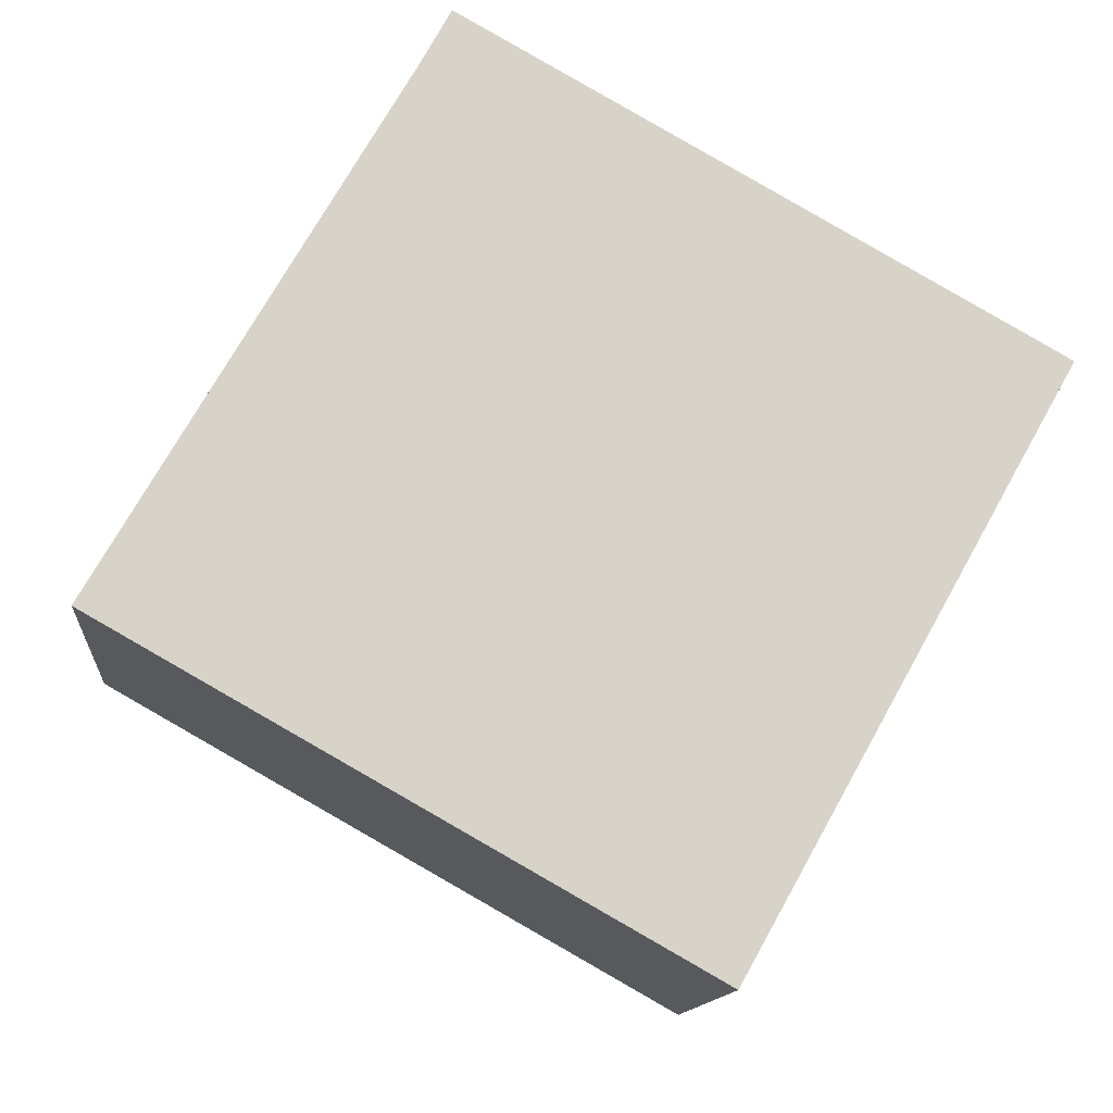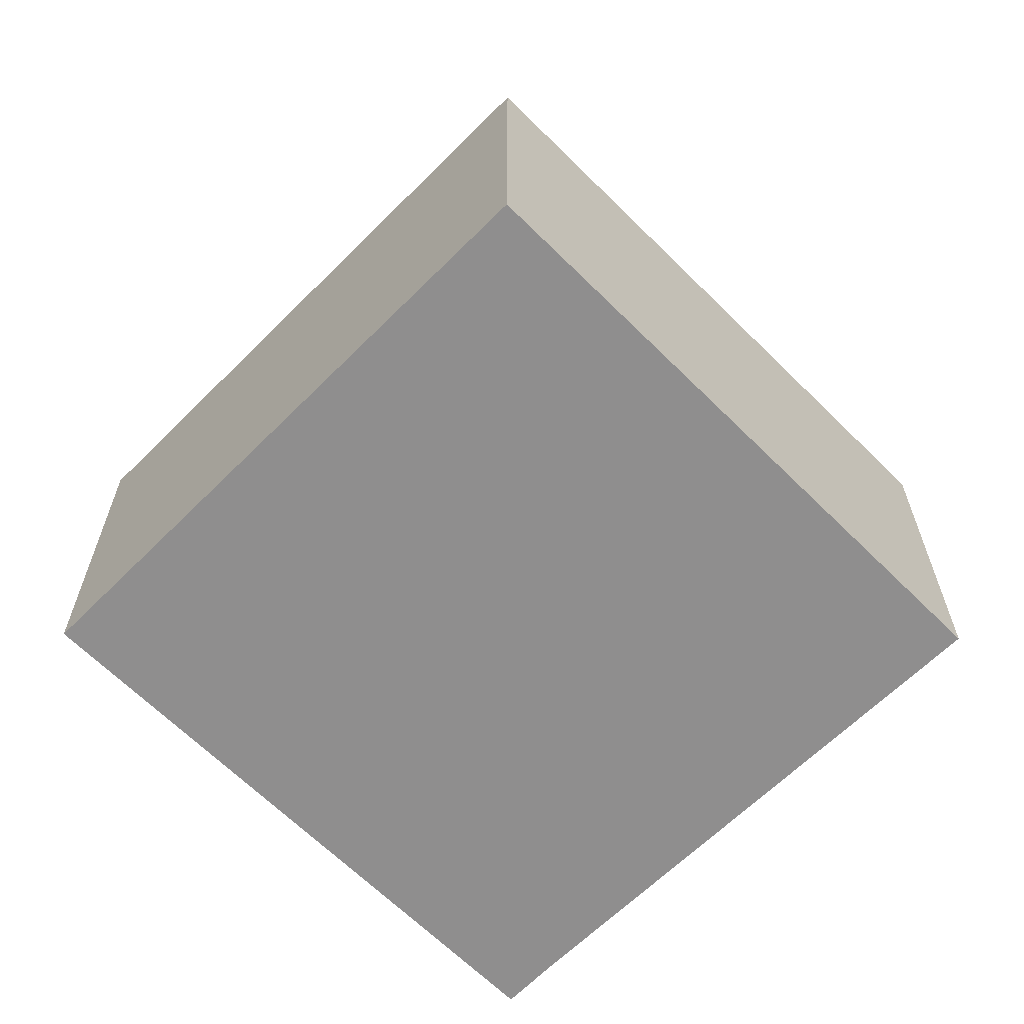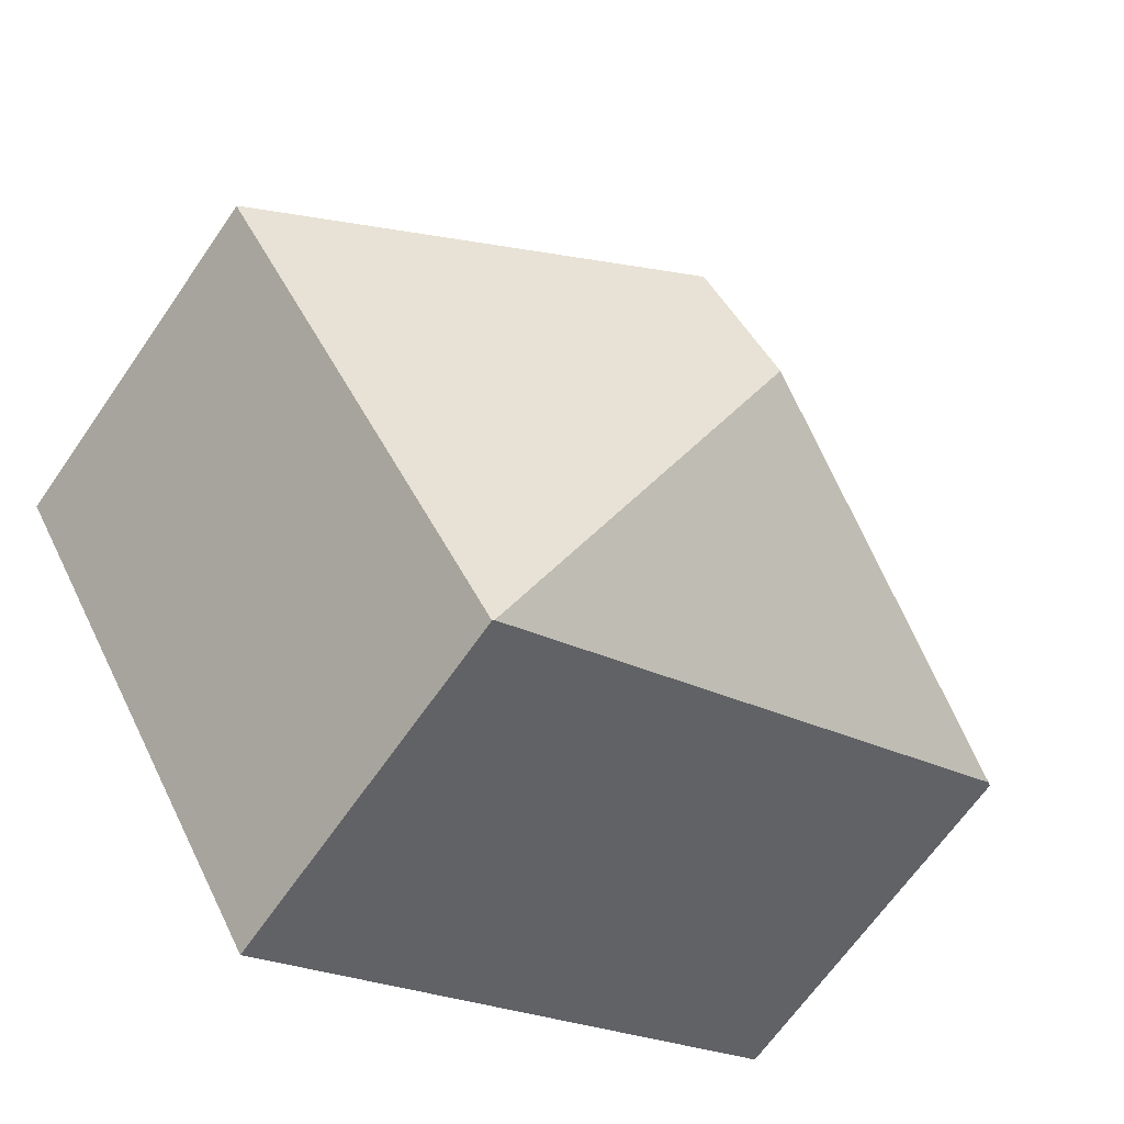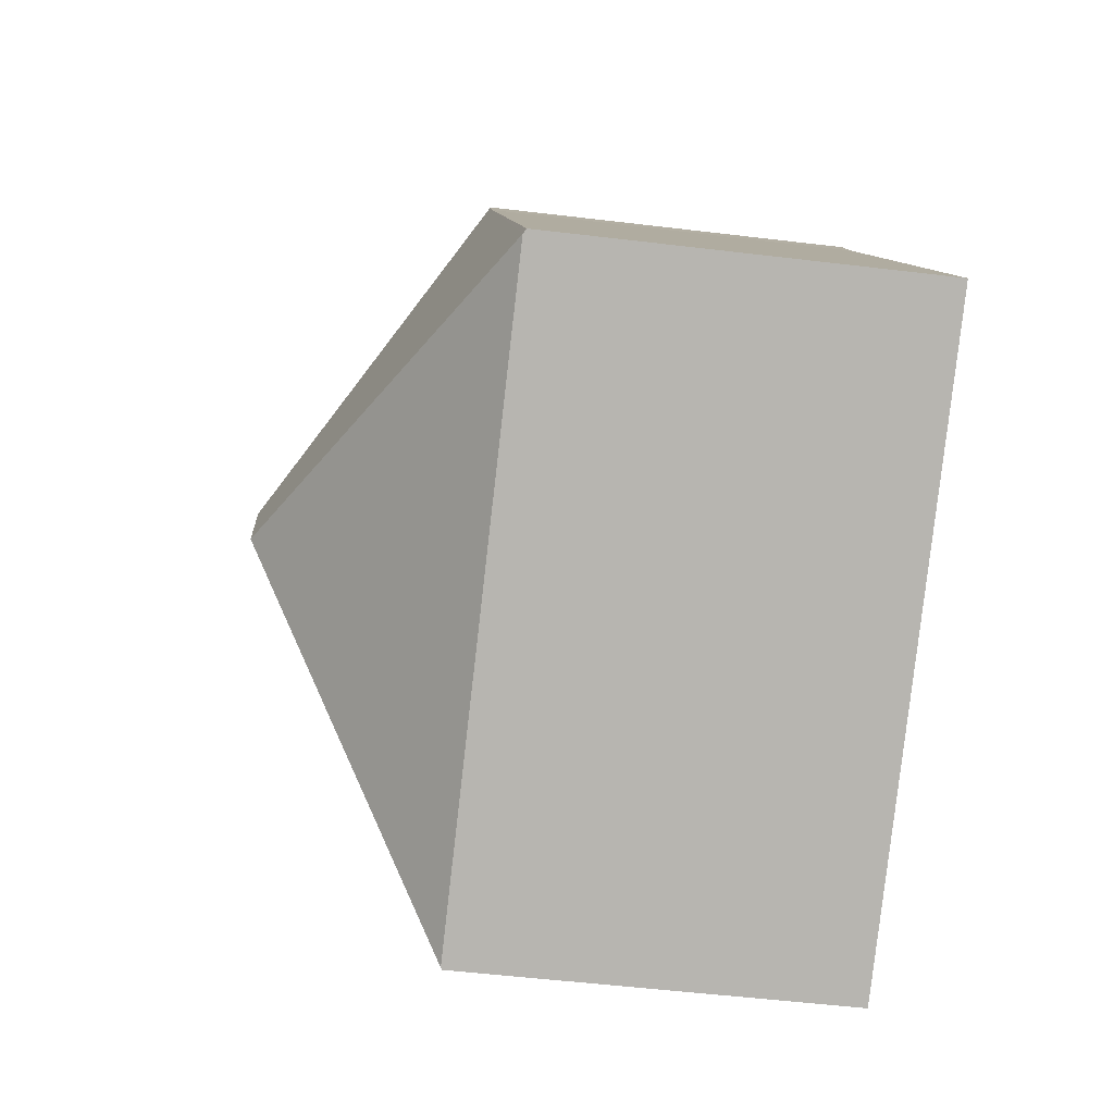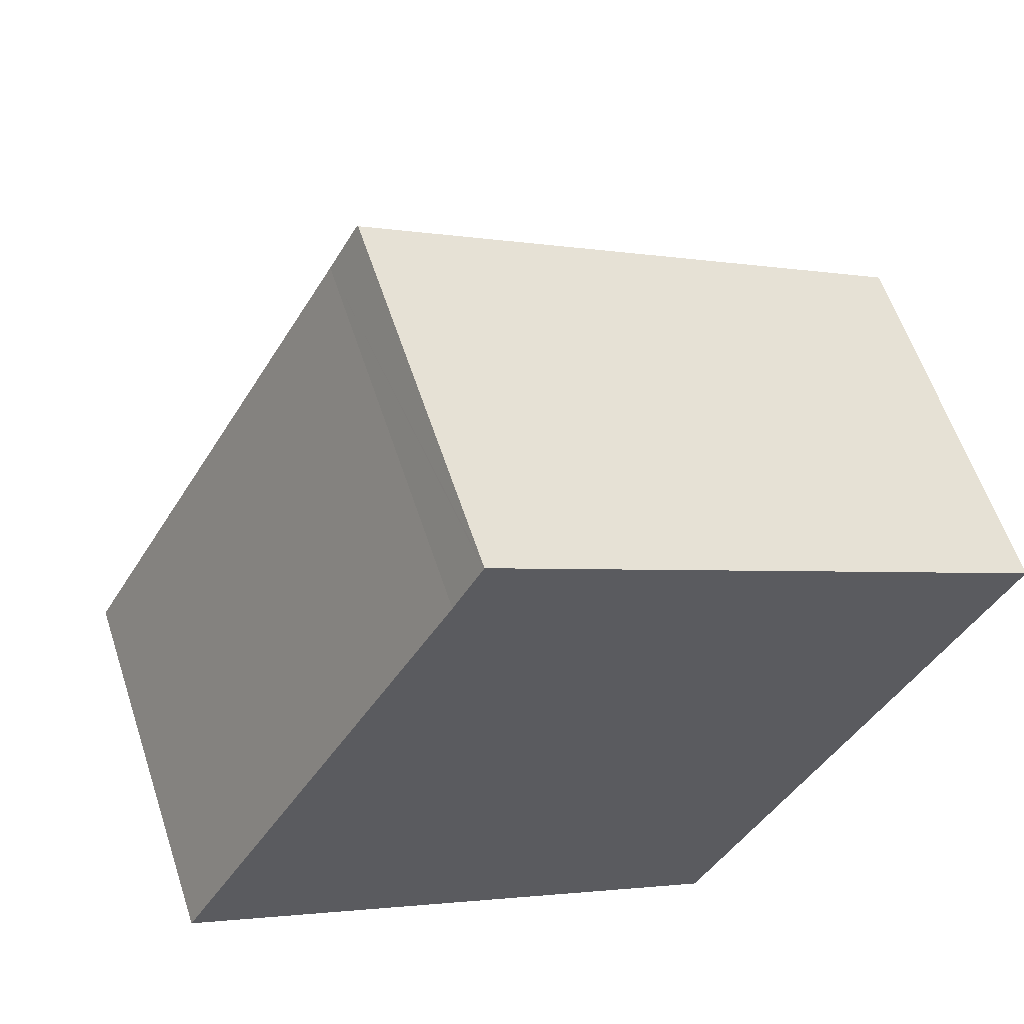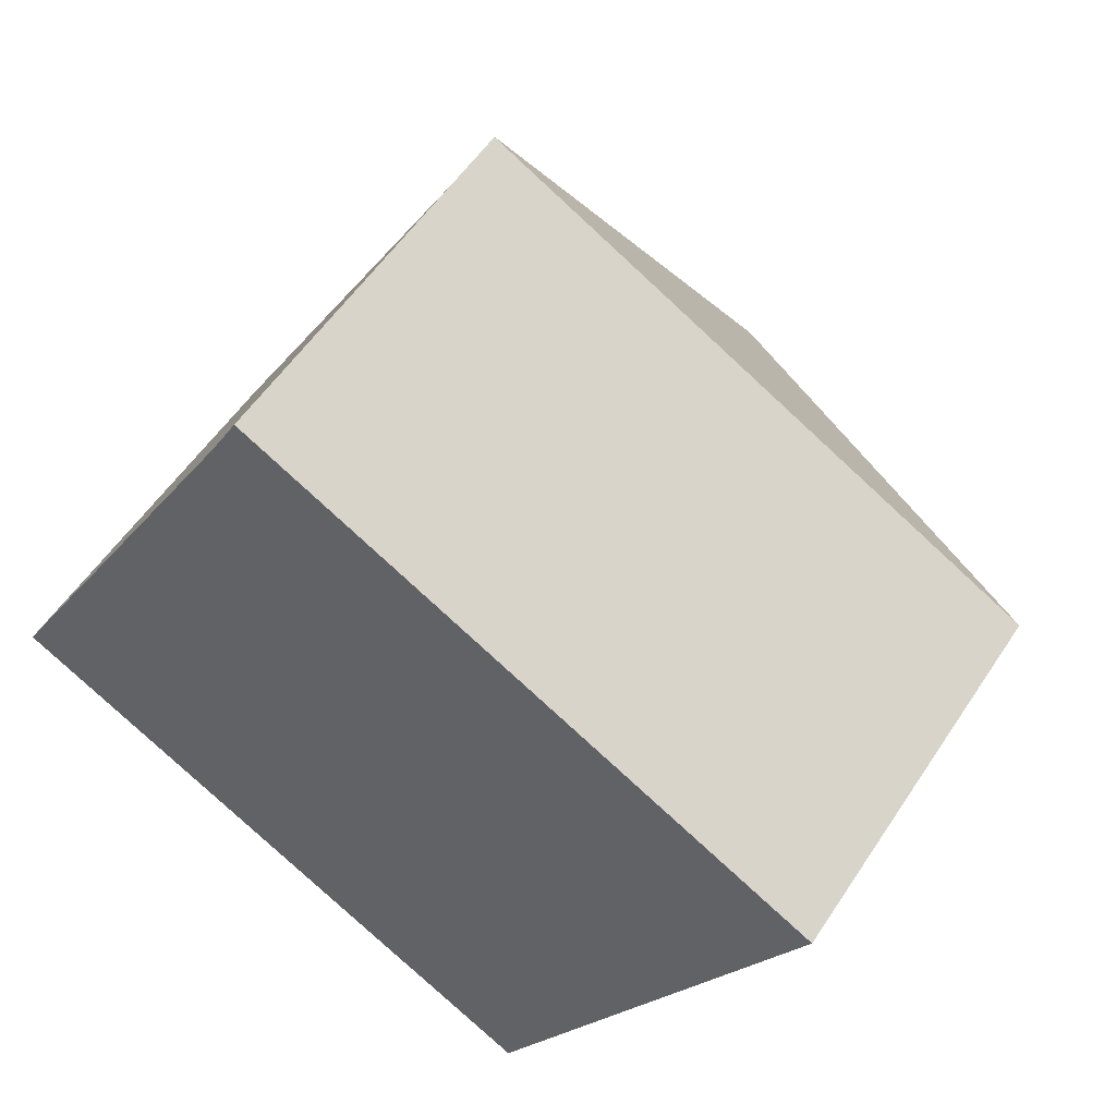
<metadata>
{"format":"obj","ext":"obj","renderer":"f3d","projection":"perspective","resolution":1024,"background":"white","views":[{"elev":-12.7,"azim":-5.1,"up":"+Z"},{"elev":-65.0,"azim":164.4,"up":"+Y"},{"elev":-66.1,"azim":145.3,"up":"+Z"},{"elev":-51.5,"azim":-97.5,"up":"+Z"},{"elev":59.0,"azim":-18.1,"up":"+Z"},{"elev":54.1,"azim":32.5,"up":"+Z"}]}
</metadata>
<code>
v  11.88 7.143 7.068
v  5.947 7.179 10.37
v  5.963 7.149 10.4
v  8.982 11.06 3.539
v  16.43 7.142 4.502
v  16.46 7.125 4.489
v  10.61 7.125 -5.981
v  7.519 11.06 0.919
v  10.58 7.147 -5.964
v  0.076 7.147 -0.043
v  5.408 7.185 9.382
v  0 7.09 4.341e-16
v  5.963 -6.366e-16 10.4
v  5.947 -6.347e-16 10.37
v  5.408 -5.745e-16 9.382
v  0 0 0
v  11.88 -4.328e-16 7.068
v  16.43 -2.757e-16 4.502
v  16.46 -2.749e-16 4.489
v  10.61 3.662e-16 -5.981
v  10.58 3.652e-16 -5.964
v  0.076 2.633e-18 -0.043
g defaultobject
f 1 2 3
f 2 1 4
f 4 1 5
f 6 4 5
f 4 6 7
f 4 7 8
f 8 7 9
f 9 10 8
f 11 10 12
f 10 11 8
f 8 11 4
f 4 11 2
f 11 3 2
f 3 11 13
f 13 11 14
f 14 11 15
f 12 15 11
f 15 12 16
f 13 1 3
f 1 13 17
f 1 17 5
f 5 17 18
f 5 18 6
f 6 18 19
f 19 7 6
f 7 19 20
f 20 9 7
f 9 20 10
f 10 20 21
f 10 21 22
f 10 22 12
f 12 22 16
f 17 14 15
f 14 17 13
f 19 21 20
f 21 19 18
f 21 18 17
f 21 17 22
f 22 17 15
f 22 15 16

</code>
